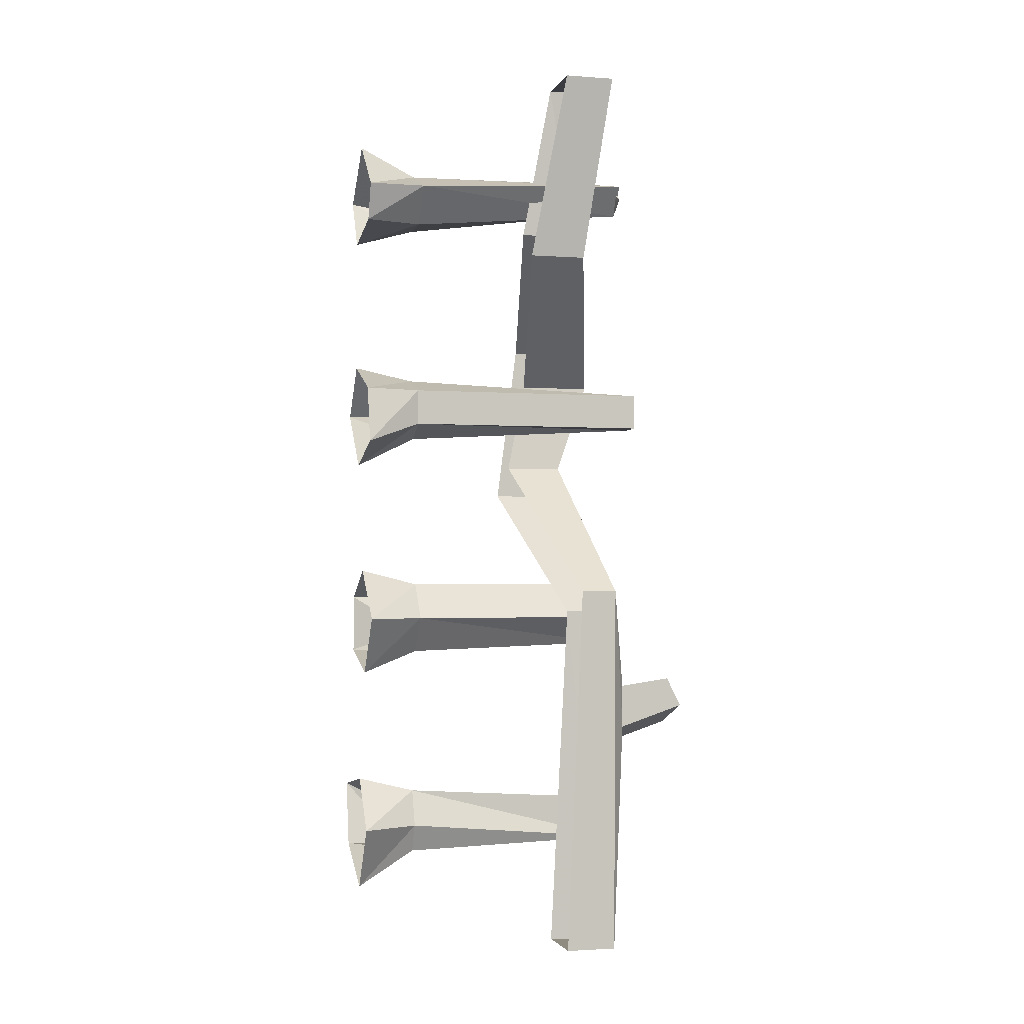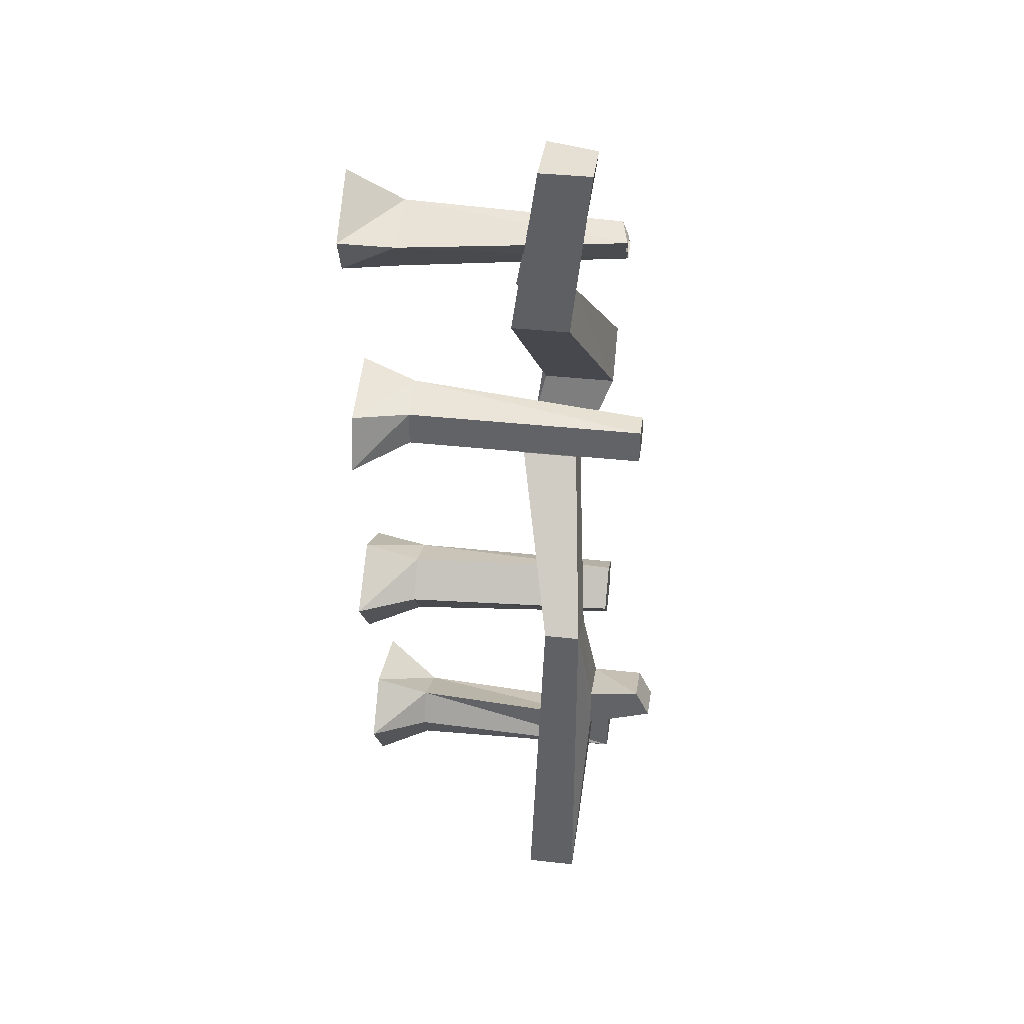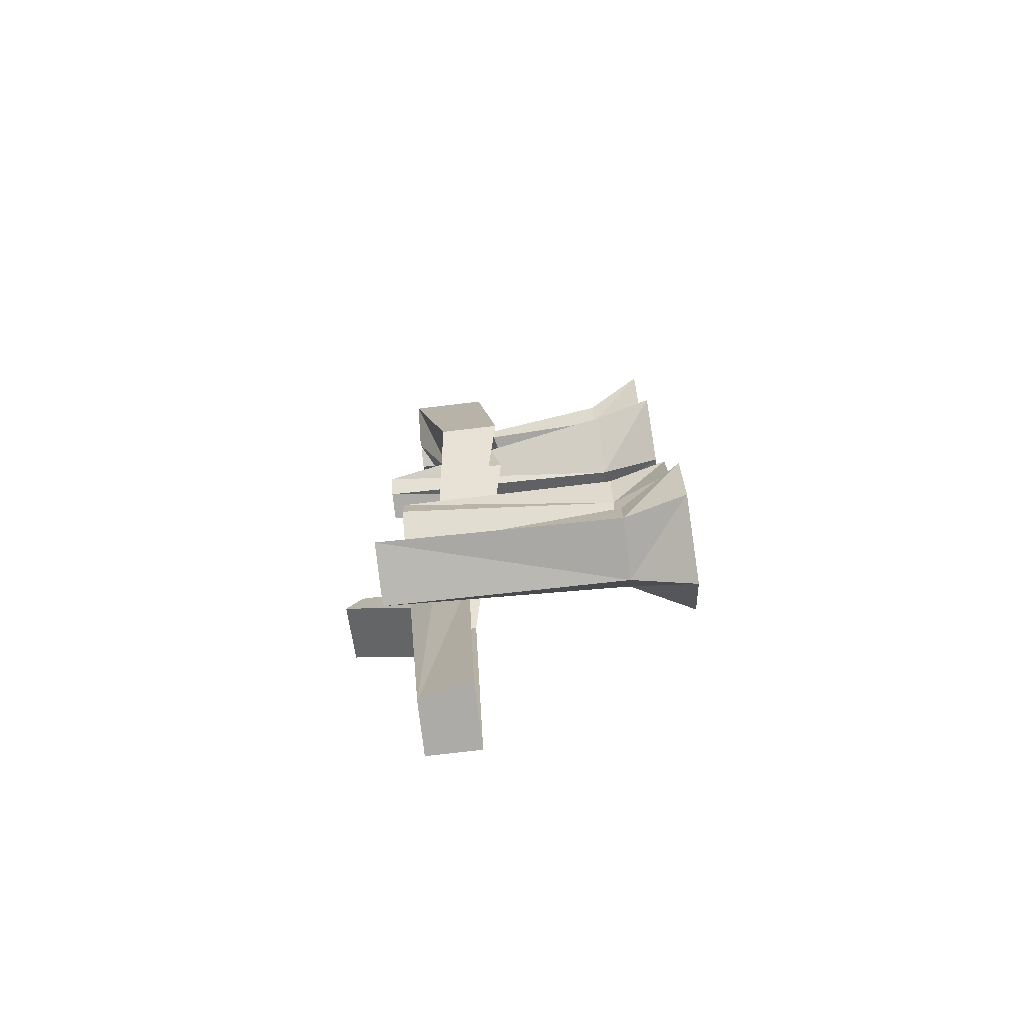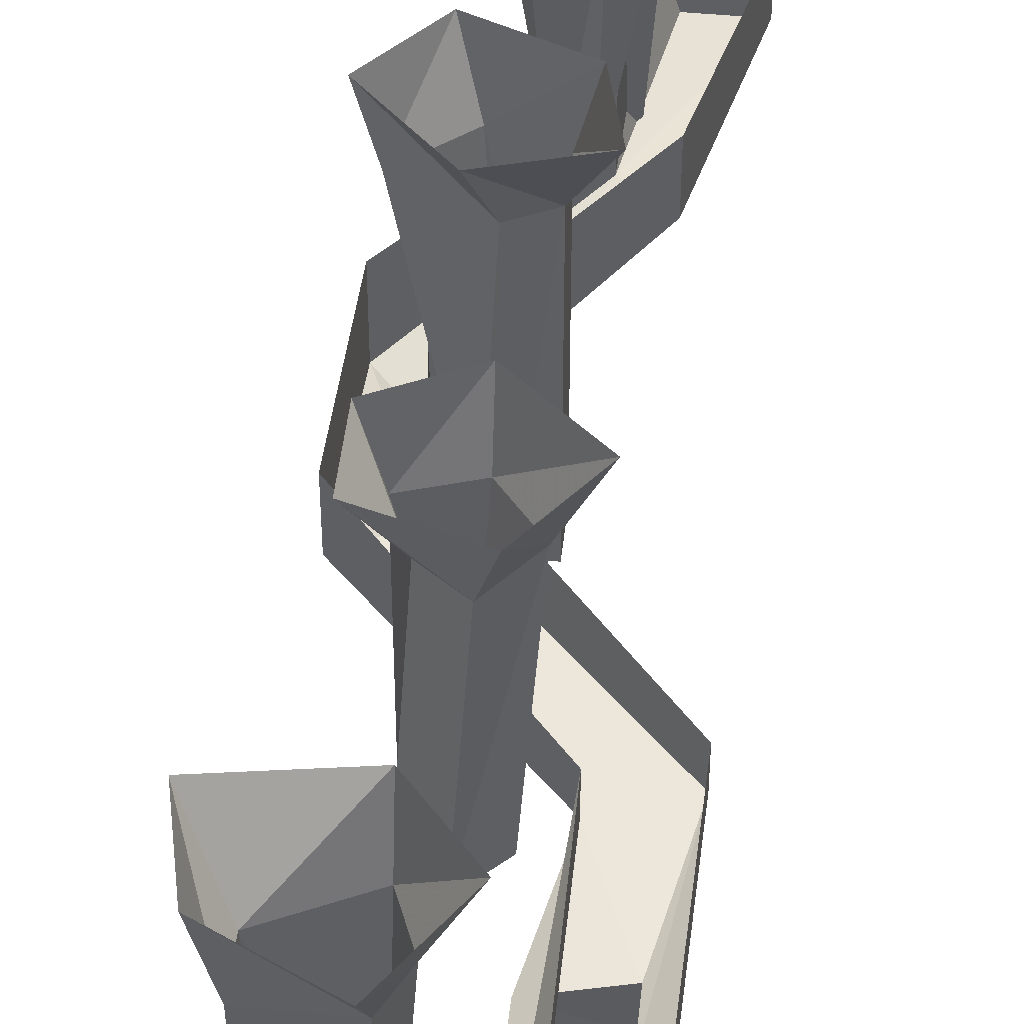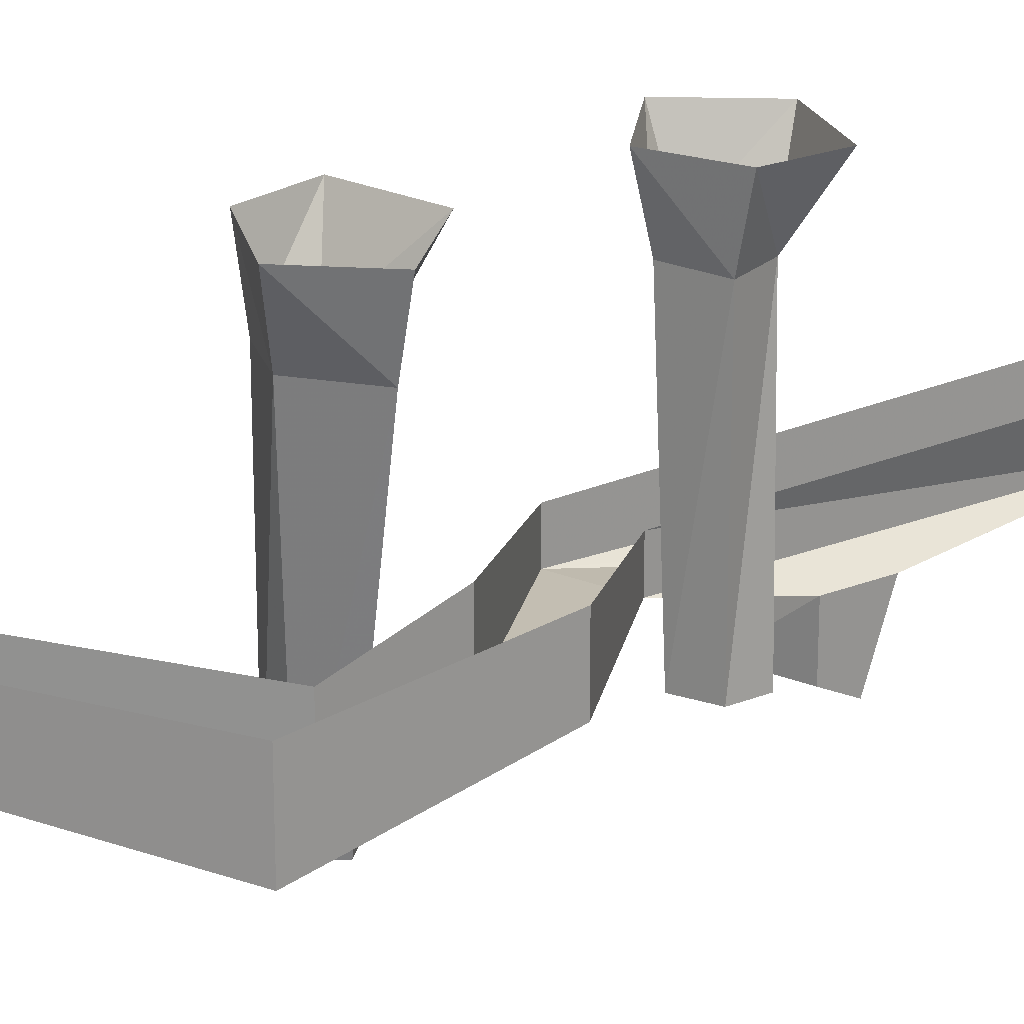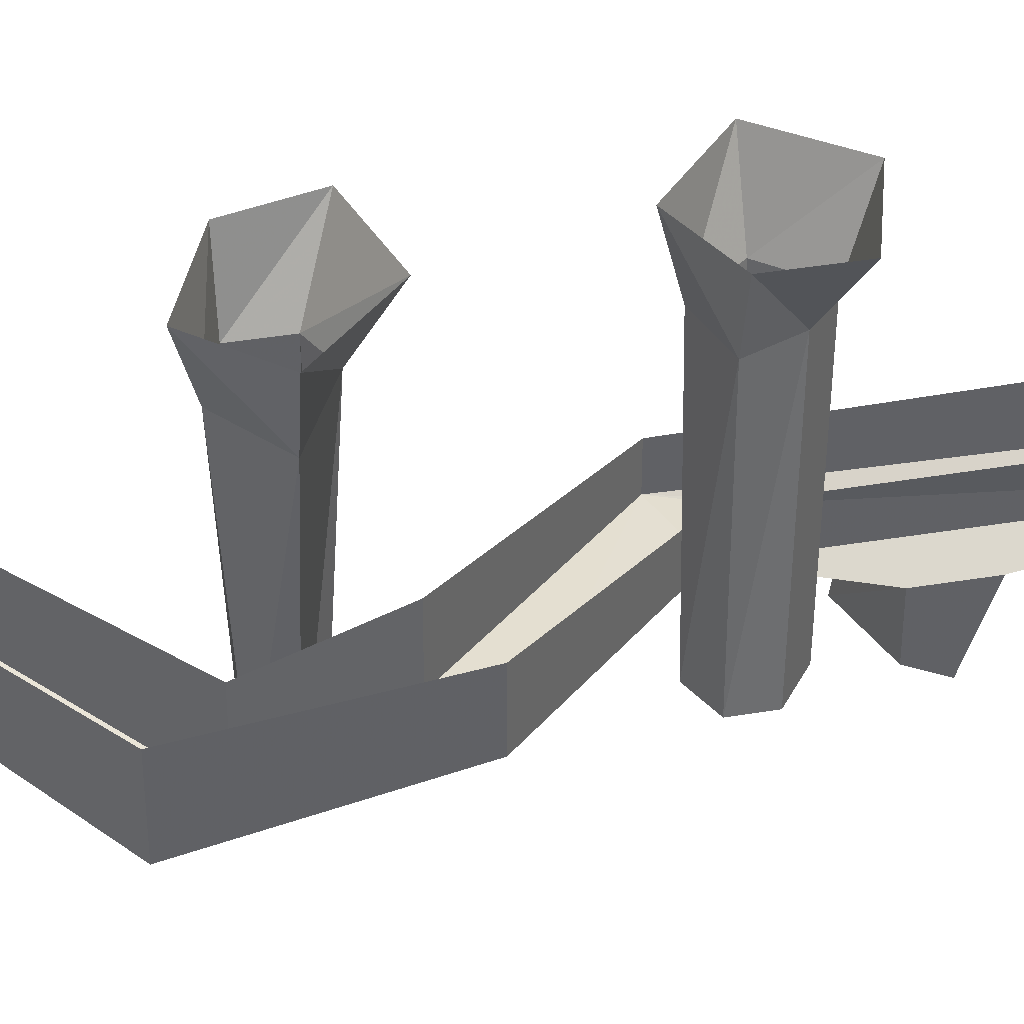
<metadata>
{"format":"obj","ext":"obj","renderer":"f3d","projection":"perspective","resolution":1024,"background":"white","views":[{"elev":-2.2,"azim":-104.6,"up":"+Z"},{"elev":38.1,"azim":-82.0,"up":"+Z"},{"elev":-76.3,"azim":96.8,"up":"+Z"},{"elev":47.5,"azim":-173.8,"up":"+Y"},{"elev":22.8,"azim":55.7,"up":"+Y"},{"elev":40.1,"azim":78.4,"up":"+Y"}]}
</metadata>
<code>
v -0.3203 0 0.3203
v -0.3359 -0.0625 0.3359
v -0.3828 -0.0625 0.3359
v -0.3984 0 0.3359
v -0.4141 -0.0625 0.375
v -0.4141 0 0.375
v -0.3516 -0.0625 0.3984
v -0.3516 0 0.4297
v -0.3203 -0.0625 0.3594
v -0.2891 0 0.375
v -0.4141 0 0.07812
v -0.3828 -0.0625 0.1016
v -0.3828 -0.0625 0.1406
v -0.3984 0 0.1406
v -0.3359 -0.0625 0.1562
v -0.3203 0 0.1719
v -0.2891 -0.0625 0.1172
v -0.2734 0 0.1172
v -0.3516 -0.0625 0.08594
v -0.3359 0 0.05469
v -0.3672 0 -0.07031
v -0.3672 -0.0625 -0.08594
v -0.3203 -0.0625 -0.1016
v -0.3047 0 -0.1016
v -0.3359 -0.0625 -0.1406
v -0.3047 0 -0.1641
v -0.3672 -0.0625 -0.1641
v -0.3828 0 -0.1875
v -0.3984 -0.0625 -0.125
v -0.4297 0 -0.125
v -0.2734 0 -0.3984
v -0.2891 -0.0625 -0.3984
v -0.3516 -0.0625 -0.3984
v -0.3516 0 -0.4375
v -0.3672 -0.0625 -0.3672
v -0.3984 0 -0.3672
v -0.3516 -0.0625 -0.3281
v -0.3516 0 -0.3125
v -0.2891 -0.0625 -0.3594
v -0.2578 0 -0.3281
v -0.3906 -0.25 0.3281
v -0.4141 -0.2734 0.5
v -0.4688 -0.2734 0.5
v -0.4297 -0.25 0.2969
v -0.3047 -0.2891 0.1562
v -0.2656 -0.2891 0.2031
v -0.3906 -0.1875 0.3281
v -0.3984 -0.2188 0.5
v -0.4688 -0.2188 0.5
v -0.4297 -0.1875 0.2969
v -0.3047 -0.2109 0.1562
v -0.3203 -0.1875 0.05469
v -0.3203 -0.25 0.05469
v -0.2656 -0.25 0.02344
v -0.2656 -0.2109 0.2031
v -0.2656 -0.1875 0.02344
v -0.4141 -0.2734 -0.1172
v -0.4141 -0.2344 -0.1172
v -0.4141 -0.2734 -0.5
v -0.3984 -0.2188 -0.5
v -0.4688 -0.2734 -0.5
v -0.4688 -0.2188 -0.5
v -0.4766 -0.2734 -0.09375
v -0.4766 -0.2344 -0.09375
v -0.4531 -0.2891 -0.2031
v -0.3906 -0.2891 -0.2188
v -0.3906 -0.2891 -0.2734
v -0.4531 -0.2891 -0.25
v -0.4531 -0.3594 -0.2266
v -0.4531 -0.3438 -0.1953
v -0.3906 -0.3438 -0.2188
v -0.3906 -0.3594 -0.25
v -0.3516 -0.2969 0.375
v -0.3516 -0.3047 0.3672
v -0.375 -0.3047 0.3594
v -0.3984 -0.3047 0.3906
v -0.3672 -0.2969 0.3984
v -0.3516 -0.3281 0.1016
v -0.3828 -0.3281 0.1016
v -0.3828 -0.3281 0.1406
v -0.3516 -0.3281 0.1406
v -0.3359 -0.3281 0.1172
v -0.3828 -0.2969 -0.125
v -0.3516 -0.2969 -0.08594
v -0.3203 -0.2969 -0.1016
v -0.3203 -0.2969 -0.1328
v -0.3516 -0.2969 -0.1562
v -0.3047 -0.3047 -0.3594
v -0.2891 -0.3047 -0.3828
v -0.3516 -0.3047 -0.3906
v -0.3516 -0.3047 -0.3438
v -0.3984 -0.3047 0.375
v -0.3438 -0.2969 0.375
v -0.3828 -0.3047 0.3906
v -0.3359 -0.3047 -0.3438
f 1 2 3
f 1 3 4
f 4 3 5
f 4 5 6
f 6 5 7
f 6 7 8
f 8 7 9
f 8 9 10
f 10 9 2
f 10 2 1
f 11 12 13
f 11 13 14
f 14 13 15
f 14 15 16
f 16 15 17
f 16 17 18
f 18 17 19
f 18 19 20
f 20 19 12
f 20 12 11
f 21 22 23
f 21 23 24
f 24 23 25
f 24 25 26
f 26 25 27
f 26 27 28
f 28 27 29
f 28 29 30
f 30 29 22
f 30 22 21
f 31 32 33
f 31 33 34
f 34 33 35
f 34 35 36
f 36 35 37
f 36 37 38
f 38 37 39
f 38 39 40
f 40 39 32
f 40 32 31
f 45 51 52
f 45 52 53
f 45 53 46
f 46 53 54
f 46 54 55
f 65 68 69
f 65 69 70
f 65 70 66
f 66 70 71
f 66 71 72
f 66 72 67
f 67 72 68
f 68 72 69
f 69 72 71
f 69 71 70
f 54 56 55
f 78 82 79
f 79 82 81
f 79 81 80
f 83 87 86
f 83 86 85
f 83 85 84
f 88 91 89
f 89 91 90
f 92 75 93
f 92 93 77
f 92 77 94
f 91 88 95
f 41 42 43
f 41 43 44
f 41 44 45
f 41 45 46
f 41 46 47
f 41 47 48
f 41 48 42
f 42 48 49
f 42 49 43
f 43 49 50
f 43 50 44
f 44 50 51
f 44 51 45
f 46 55 47
f 56 54 57
f 56 57 58
f 58 57 59
f 58 59 60
f 60 59 61
f 60 61 62
f 62 61 63
f 62 63 64
f 64 63 53
f 64 53 52
f 54 53 63
f 54 63 57
f 57 63 65
f 57 65 66
f 57 66 67
f 57 67 59
f 59 67 61
f 61 67 68
f 61 68 63
f 63 68 65
f 2 9 73
f 2 73 74
f 2 74 3
f 3 74 75
f 3 75 5
f 5 75 76
f 5 76 7
f 7 76 77
f 7 77 9
f 9 77 73
f 12 19 78
f 12 78 79
f 12 79 13
f 13 79 80
f 13 80 15
f 15 80 81
f 15 81 17
f 17 81 82
f 17 82 19
f 19 82 78
f 22 29 83
f 22 83 84
f 22 84 23
f 23 84 85
f 23 85 25
f 25 85 86
f 25 86 27
f 27 86 87
f 27 87 29
f 29 87 83
f 32 39 88
f 32 88 89
f 32 89 33
f 33 89 90
f 33 90 35
f 35 90 37
f 37 90 91
f 37 91 39
f 39 91 88
f 90 90 35

</code>
